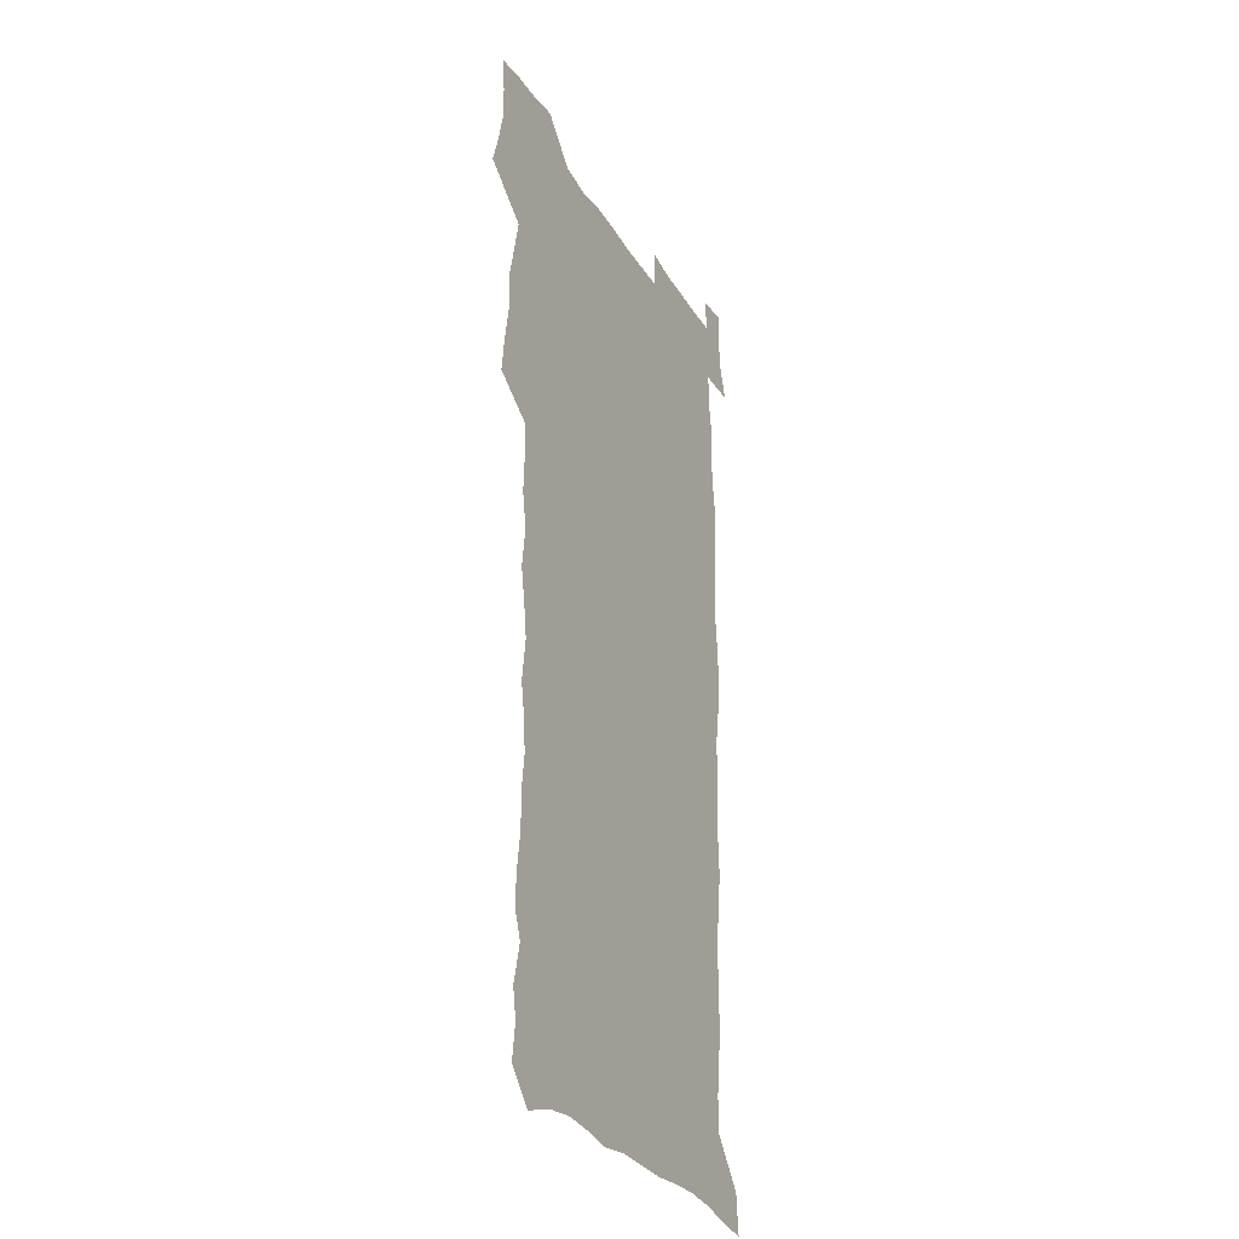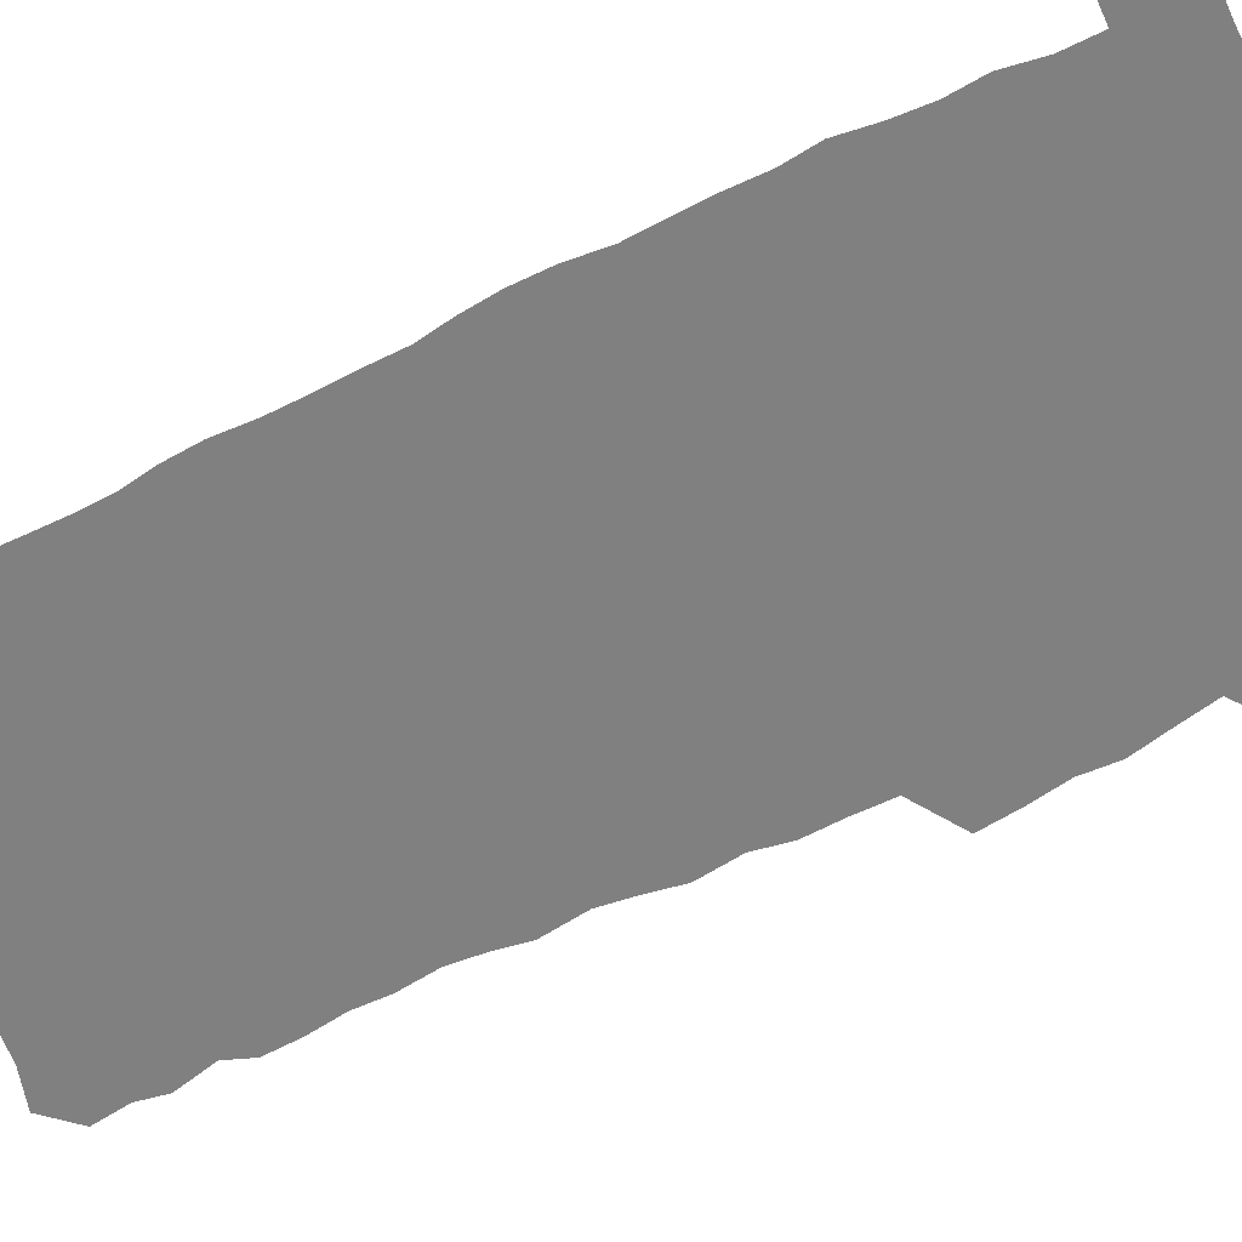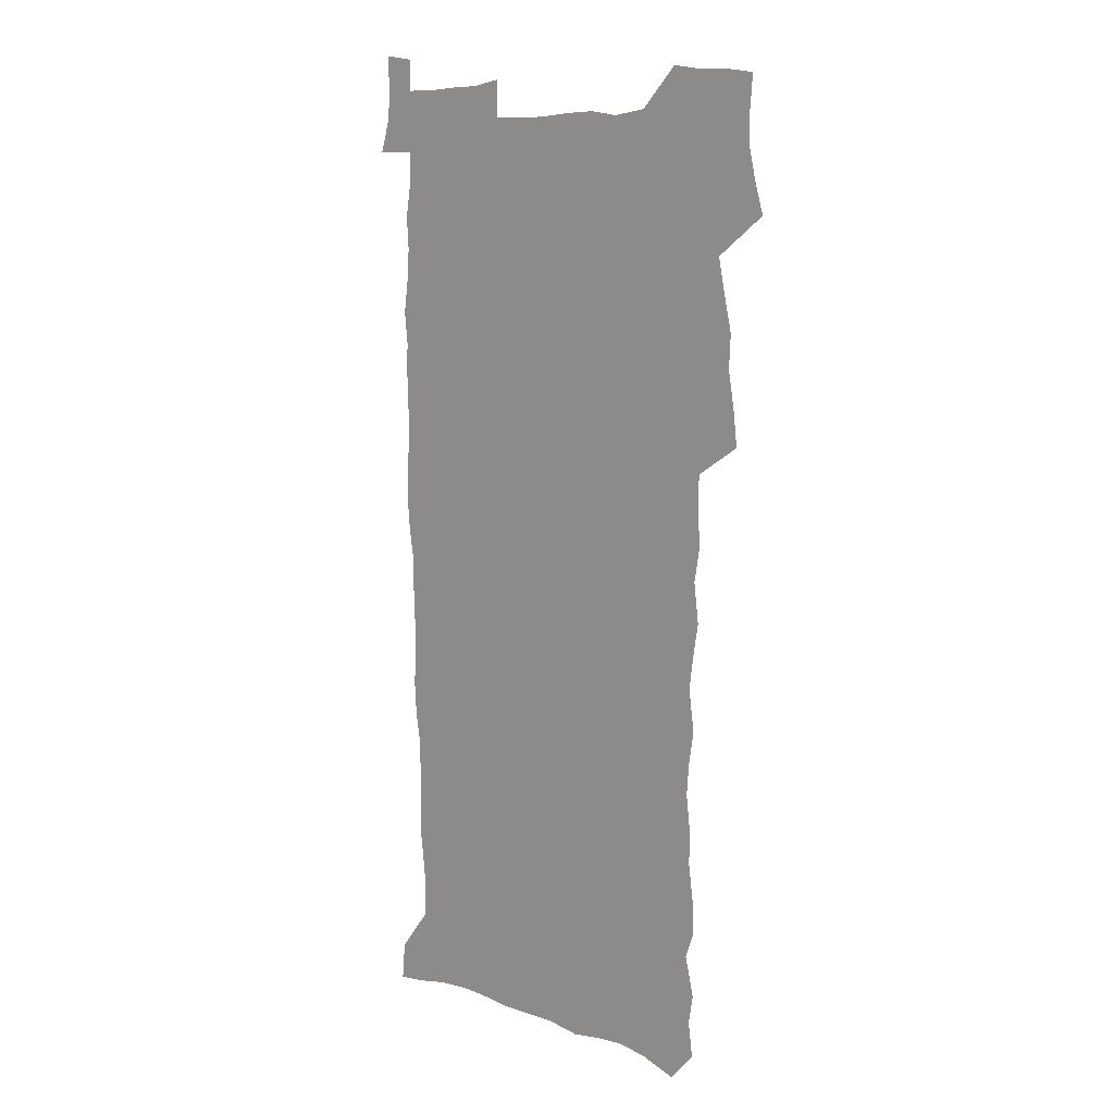
<metadata>
{"format":"obj","ext":"obj","renderer":"f3d","projection":"perspective","resolution":1024,"background":"white","views":[{"elev":-29.6,"azim":-64.2,"up":"+Y"},{"elev":-60.1,"azim":116.4,"up":"+Z"},{"elev":8.9,"azim":-135.6,"up":"+Y"}]}
</metadata>
<code>
v 457.3 526.2 0
v 461.6 540.5 0
v 464.9 555 0
v 464.9 569.6 0
v 463.6 584.9 0
v 469.8 428.4 0
v 471.7 444.8 0
v 474.6 461.5 0
v 473.8 476.9 0
v 477.4 493.1 0
v 480.8 509.2 0
v 480.9 523.9 0
v 477.9 539.4 0
v 483.1 553.4 0
v 480.8 569 0
v 477.9 586.9 0
v 491.4 149.9 0
v 493.6 165.8 0
v 491.3 178.4 0
v 495.7 196.4 0
v 491.2 208 0
v 492 223.1 0
v 494.3 239.7 0
v 494 254.4 0
v 496.1 271.2 0
v 494.8 286 0
v 492.4 300.2 0
v 495 319.4 0
v 493 334.4 0
v 490.4 349.3 0
v 492.7 367.6 0
v 490.1 382.8 0
v 490.8 399.4 0
v 490.7 415.3 0
v 493.6 432.5 0
v 493.2 447.7 0
v 495.2 463.4 0
v 495.4 478.5 0
v 495.3 493.6 0
v 497.7 509.1 0
v 497.5 523.9 0
v 498.3 538.6 0
v 497.1 554.2 0
v 495.2 570.2 0
v 492.6 587.5 0
v 503.8 136.8 0
v 510 157.2 0
v 513.8 175 0
v 511.9 187.8 0
v 513.5 203.9 0
v 513.9 219 0
v 516.4 235.9 0
v 517 251.2 0
v 516.5 265.7 0
v 514.9 279.5 0
v 514.2 294.4 0
v 511.1 307.9 0
v 511.7 324.4 0
v 511.9 340.6 0
v 511.2 356.2 0
v 511.4 372.3 0
v 512.6 388.7 0
v 512.8 403.9 0
v 509.4 418.3 0
v 510.8 434.2 0
v 512.2 449.9 0
v 512.2 464.5 0
v 510.5 479.1 0
v 512.9 494.2 0
v 513.4 509 0
v 514.2 523.6 0
v 513.5 538.5 0
v 512 554.2 0
v 510.1 570.3 0
v 506.9 589.7 0
v 521 142.2 0
v 525 160.1 0
v 529.1 179.6 0
v 528.3 193 0
v 530.2 209.8 0
v 531.6 225.9 0
v 532 240.9 0
v 532.3 255.9 0
v 532.1 270.6 0
v 531.3 284.9 0
v 530.4 299.6 0
v 530 314.8 0
v 529.9 330.2 0
v 529.4 345.2 0
v 528.6 360.1 0
v 528.4 375.5 0
v 528.5 390.9 0
v 528.2 406 0
v 527.5 420.8 0
v 527.7 436 0
v 527.1 450.6 0
v 527.5 465.3 0
v 530.3 480.6 0
v 529.3 494.8 0
v 529.3 509.1 0
v 529.2 523.5 0
v 529.3 537.9 0
v 527.7 553.4 0
v 524.5 571.9 0
v 536.2 144 0
v 540.3 163.3 0
v 542.8 181.3 0
v 545.9 200.1 0
v 546.4 215.2 0
v 546.9 230.2 0
v 547 244.8 0
v 546.6 259.1 0
v 546.2 273.4 0
v 546 288.3 0
v 545.4 302.9 0
v 545.6 318.5 0
v 544.6 332.5 0
v 544.2 347.5 0
v 543.8 362.2 0
v 544.4 378.2 0
v 543.4 392.4 0
v 544.9 408.5 0
v 544.1 422.7 0
v 544.3 437.5 0
v 544.7 452.2 0
v 544.7 466.6 0
v 544.5 480.9 0
v 544.4 495 0
v 544.4 509.2 0
v 543.9 523.4 0
v 545 537.2 0
v 542.5 553.8 0
v 540.9 569.8 0
v 550.5 142.9 0
v 553.9 162.3 0
v 557.6 184.1 0
v 559.8 203 0
v 560.2 217.5 0
v 561 233.1 0
v 560.6 246.9 0
v 560.7 261.6 0
v 560.4 276 0
v 559.8 290.2 0
v 559.9 305.7 0
v 559.1 319.6 0
v 559.1 334.7 0
v 558.8 349.4 0
v 557.9 363.1 0
v 558.7 379.3 0
v 558.5 393.9 0
v 559.1 409.2 0
v 558.9 423.6 0
v 558.6 437.8 0
v 559.2 452.6 0
v 559.2 466.8 0
v 559.1 481.1 0
v 559 495.3 0
v 559 509.4 0
v 558.7 523.4 0
v 559 537.1 0
v 557.8 552.6 0
v 555.2 572 0
v 564.9 140.8 0
v 569.7 166.7 0
v 571.2 183.9 0
v 572.7 202.5 0
v 574.3 221.1 0
v 574.4 234.9 0
v 574.1 248.3 0
v 574.1 262.8 0
v 574.1 277.7 0
v 573.9 292.3 0
v 573.6 307 0
v 573.7 322 0
v 573.3 336.4 0
v 572.3 350 0
v 573.5 366.4 0
v 573.7 381.3 0
v 573.5 395.4 0
v 573.5 409.9 0
v 573.4 424.2 0
v 573.4 438.6 0
v 573.8 453.2 0
v 573.3 467.3 0
v 573.4 481.4 0
v 573.7 495.6 0
v 573.5 509.5 0
v 573.3 523.7 0
v 572.9 538 0
v 572 553.5 0
v 570.3 571.7 0
v 581 142.9 0
v 584.1 167.8 0
v 585.3 185.8 0
v 586.3 203.4 0
v 586.9 219.3 0
v 587.3 235.4 0
v 587.4 249.2 0
v 587.4 262.9 0
v 587.6 279.4 0
v 587.3 292.7 0
v 587.3 308.1 0
v 587.2 322.4 0
v 587.4 337.9 0
v 587.1 352 0
v 587.3 366.8 0
v 587.2 380.9 0
v 587.5 395.9 0
v 587.5 410.1 0
v 587.5 424.5 0
v 587.5 438.6 0
v 587.6 453.3 0
v 587.8 467.5 0
v 587.7 481.6 0
v 587.7 495.7 0
v 587.8 509.7 0
v 587.6 523.8 0
v 587.3 538 0
v 586.7 553.6 0
v 585.6 570.5 0
v 596.6 142.6 0
v 598.1 166.4 0
v 599.2 187.4 0
v 599.6 203.1 0
v 599.9 218.7 0
v 599.8 235.9 0
v 600.7 248 0
v 600.7 262.7 0
v 600.7 279.1 0
v 600.7 293.3 0
v 600.8 307.5 0
v 600.8 322.1 0
v 600.8 338.9 0
v 600.9 352.1 0
v 601.2 367.6 0
v 601.3 381.8 0
v 601.5 395.7 0
v 601.5 410.2 0
v 601.6 424.4 0
v 601.5 438.6 0
v 601.7 453.6 0
v 601.8 467.6 0
v 601.9 481.7 0
v 601.8 495.8 0
v 601.9 509.9 0
v 601.9 523.8 0
v 601.7 537.7 0
v 601.1 554.7 0
v 600.6 570.6 0
v 612.1 142.3 0
v 612.5 163.9 0
v 612.9 185.9 0
v 613 203.6 0
v 613.3 217.9 0
v 613.4 233.5 0
v 613.7 249.3 0
v 613.9 262.4 0
v 613.8 279.3 0
v 614 293.2 0
v 614.4 307.1 0
v 614.4 322.4 0
v 614.5 337.5 0
v 614.6 353 0
v 615 367 0
v 615.4 380.9 0
v 615.3 395.9 0
v 615.6 409.9 0
v 615.7 424.3 0
v 615.6 439.1 0
v 615.9 453.3 0
v 615.9 467.5 0
v 616.1 481.7 0
v 616.5 496 0
v 616.2 510.3 0
v 616.1 524.4 0
v 615.8 538.6 0
v 615.9 553.8 0
v 615.5 570.9 0
v 615.2 588.3 0
v 627.5 143.7 0
v 626.8 168 0
v 627 183.2 0
v 626.1 203.2 0
v 626.6 217.3 0
v 627.2 231.5 0
v 627.1 247.6 0
v 627.1 263 0
v 627.4 277.5 0
v 627.9 291.3 0
v 628.1 306.3 0
v 628.3 321.5 0
v 628.2 337.1 0
v 628.2 352.1 0
v 628.7 366.4 0
v 629.4 380.4 0
v 629.6 395 0
v 629.6 409.6 0
v 630.1 423.8 0
v 630.9 437.9 0
v 630.1 453.2 0
v 630 467.4 0
v 630.4 481.6 0
v 630.7 496 0
v 630.7 510.4 0
v 630.6 524.7 0
v 630.5 539.2 0
v 630.5 553.8 0
v 630.8 569.3 0
v 630.8 585.9 0
v 642.6 144.2 0
v 640.9 166.5 0
v 640.9 182.4 0
v 640.7 199 0
v 640.9 214.3 0
v 641 229.5 0
v 640.7 245.6 0
v 642.4 259 0
v 641.5 275.5 0
v 640.9 291.8 0
v 641.5 305.7 0
v 642.5 319.6 0
v 642.6 334.9 0
v 644.4 348.7 0
v 643.2 364.7 0
v 644.3 378.8 0
v 645.5 393 0
v 644.7 408.4 0
v 644.7 423.1 0
v 645.1 437.7 0
v 644.6 452.6 0
v 646.2 466.8 0
v 645.2 481.6 0
v 645.6 496 0
v 645.7 510.5 0
v 645.6 525 0
v 645.4 539.5 0
v 645.5 554.4 0
v 645.5 569.2 0
v 645.7 585.8 0
v 657.7 143 0
v 654.5 166 0
v 655.3 180 0
v 655.7 194.9 0
v 655.2 211.3 0
v 655 227 0
v 655.7 241.7 0
v 656.4 256.4 0
v 656.3 272.1 0
v 657.2 286.8 0
v 657.9 301.5 0
v 656.8 317.5 0
v 659 331.2 0
v 659.9 345.8 0
v 658.2 362.5 0
v 659.9 376.6 0
v 660.9 391.3 0
v 660 406.9 0
v 660.2 421.8 0
v 661.2 436.3 0
v 660.9 451.3 0
v 662.3 465.9 0
v 661.3 481.1 0
v 661.1 495.8 0
v 661.2 510.4 0
v 662.2 525.4 0
v 661.2 540.3 0
v 660.8 555.1 0
v 660.2 569.6 0
v 660.5 585.1 0
v 673.3 140 0
v 670.7 160.3 0
v 670.4 176 0
v 670 191.9 0
v 671.5 205.8 0
v 673.4 219.7 0
v 673.1 235.3 0
v 672.9 250.9 0
v 673.4 266.1 0
v 675.7 280.1 0
v 676.7 295 0
v 675.8 311.3 0
v 676 326.8 0
v 676.7 342 0
v 676.8 357.7 0
v 679.1 372.3 0
v 680.5 387.2 0
v 680.4 402.9 0
v 678.7 419.1 0
v 679.4 434.3 0
v 679.9 449.5 0
v 679.5 464.8 0
v 681.2 479.8 0
v 678.9 495.3 0
v 677.9 510.4 0
v 679 525.4 0
v 676.4 541.2 0
v 676.5 556.2 0
v 675.5 570.6 0
v 675.4 585.4 0
v 675.1 600.1 0
v 688.2 138.2 0
v 686.6 155.9 0
v 696.5 556.9 0
v 691.6 572.3 0
v 690.6 586.6 0
v 691.5 602.6 0
f 11 12 1
f 1 12 2
f 12 13 2
f 2 13 3
f 13 14 3
f 3 14 4
f 14 15 4
f 4 15 5
f 15 16 5
f 34 35 6
f 6 35 7
f 35 36 7
f 7 36 8
f 36 37 8
f 8 37 9
f 37 38 9
f 9 38 10
f 38 39 10
f 10 39 11
f 39 40 11
f 11 40 12
f 40 41 12
f 12 41 13
f 41 42 13
f 13 42 14
f 42 43 14
f 14 43 15
f 43 44 15
f 15 44 16
f 44 45 16
f 46 47 17
f 17 47 18
f 47 48 18
f 18 48 19
f 48 49 19
f 19 49 20
f 49 50 20
f 20 50 21
f 50 51 21
f 21 51 22
f 51 52 22
f 22 52 23
f 52 53 23
f 23 53 24
f 53 54 24
f 24 54 25
f 54 55 25
f 25 55 26
f 55 56 26
f 26 56 27
f 56 57 27
f 27 57 28
f 57 58 28
f 28 58 29
f 58 59 29
f 29 59 30
f 59 60 30
f 30 60 31
f 60 61 31
f 31 61 32
f 61 62 32
f 32 62 33
f 62 63 33
f 33 63 34
f 63 64 34
f 34 64 35
f 64 65 35
f 35 65 36
f 65 66 36
f 36 66 37
f 66 67 37
f 37 67 38
f 67 68 38
f 38 68 39
f 68 69 39
f 39 69 40
f 69 70 40
f 40 70 41
f 70 71 41
f 41 71 42
f 71 72 42
f 42 72 43
f 72 73 43
f 43 73 44
f 73 74 44
f 44 74 45
f 74 75 45
f 46 76 47
f 76 77 47
f 47 77 48
f 77 78 48
f 48 78 49
f 78 79 49
f 49 79 50
f 79 80 50
f 50 80 51
f 80 81 51
f 51 81 52
f 81 82 52
f 52 82 53
f 82 83 53
f 53 83 54
f 83 84 54
f 54 84 55
f 84 85 55
f 55 85 56
f 85 86 56
f 56 86 57
f 86 87 57
f 57 87 58
f 87 88 58
f 58 88 59
f 88 89 59
f 59 89 60
f 89 90 60
f 60 90 61
f 90 91 61
f 61 91 62
f 91 92 62
f 62 92 63
f 92 93 63
f 63 93 64
f 93 94 64
f 64 94 65
f 94 95 65
f 65 95 66
f 95 96 66
f 66 96 67
f 96 97 67
f 67 97 68
f 97 98 68
f 68 98 69
f 98 99 69
f 69 99 70
f 99 100 70
f 70 100 71
f 100 101 71
f 71 101 72
f 101 102 72
f 72 102 73
f 102 103 73
f 73 103 74
f 103 104 74
f 74 104 75
f 76 105 77
f 105 106 77
f 77 106 78
f 106 107 78
f 78 107 79
f 107 108 79
f 79 108 80
f 108 109 80
f 80 109 81
f 109 110 81
f 81 110 82
f 110 111 82
f 82 111 83
f 111 112 83
f 83 112 84
f 112 113 84
f 84 113 85
f 113 114 85
f 85 114 86
f 114 115 86
f 86 115 87
f 115 116 87
f 87 116 88
f 116 117 88
f 88 117 89
f 117 118 89
f 89 118 90
f 118 119 90
f 90 119 91
f 119 120 91
f 91 120 92
f 120 121 92
f 92 121 93
f 121 122 93
f 93 122 94
f 122 123 94
f 94 123 95
f 123 124 95
f 95 124 96
f 124 125 96
f 96 125 97
f 125 126 97
f 97 126 98
f 126 127 98
f 98 127 99
f 127 128 99
f 99 128 100
f 128 129 100
f 100 129 101
f 129 130 101
f 101 130 102
f 130 131 102
f 102 131 103
f 131 132 103
f 103 132 104
f 132 133 104
f 105 134 106
f 134 135 106
f 106 135 107
f 135 136 107
f 107 136 108
f 136 137 108
f 108 137 109
f 137 138 109
f 109 138 110
f 138 139 110
f 110 139 111
f 139 140 111
f 111 140 112
f 140 141 112
f 112 141 113
f 141 142 113
f 113 142 114
f 142 143 114
f 114 143 115
f 143 144 115
f 115 144 116
f 144 145 116
f 116 145 117
f 145 146 117
f 117 146 118
f 146 147 118
f 118 147 119
f 147 148 119
f 119 148 120
f 148 149 120
f 120 149 121
f 149 150 121
f 121 150 122
f 150 151 122
f 122 151 123
f 151 152 123
f 123 152 124
f 152 153 124
f 124 153 125
f 153 154 125
f 125 154 126
f 154 155 126
f 126 155 127
f 155 156 127
f 127 156 128
f 156 157 128
f 128 157 129
f 157 158 129
f 129 158 130
f 158 159 130
f 130 159 131
f 159 160 131
f 131 160 132
f 160 161 132
f 132 161 133
f 161 162 133
f 134 163 135
f 163 164 135
f 135 164 136
f 164 165 136
f 136 165 137
f 165 166 137
f 137 166 138
f 166 167 138
f 138 167 139
f 167 168 139
f 139 168 140
f 168 169 140
f 140 169 141
f 169 170 141
f 141 170 142
f 170 171 142
f 142 171 143
f 171 172 143
f 143 172 144
f 172 173 144
f 144 173 145
f 173 174 145
f 145 174 146
f 174 175 146
f 146 175 147
f 175 176 147
f 147 176 148
f 176 177 148
f 148 177 149
f 177 178 149
f 149 178 150
f 178 179 150
f 150 179 151
f 179 180 151
f 151 180 152
f 180 181 152
f 152 181 153
f 181 182 153
f 153 182 154
f 182 183 154
f 154 183 155
f 183 184 155
f 155 184 156
f 184 185 156
f 156 185 157
f 185 186 157
f 157 186 158
f 186 187 158
f 158 187 159
f 187 188 159
f 159 188 160
f 188 189 160
f 160 189 161
f 189 190 161
f 161 190 162
f 190 191 162
f 163 192 164
f 192 193 164
f 164 193 165
f 193 194 165
f 165 194 166
f 194 195 166
f 166 195 167
f 195 196 167
f 167 196 168
f 196 197 168
f 168 197 169
f 197 198 169
f 169 198 170
f 198 199 170
f 170 199 171
f 199 200 171
f 171 200 172
f 200 201 172
f 172 201 173
f 201 202 173
f 173 202 174
f 202 203 174
f 174 203 175
f 203 204 175
f 175 204 176
f 204 205 176
f 176 205 177
f 205 206 177
f 177 206 178
f 206 207 178
f 178 207 179
f 207 208 179
f 179 208 180
f 208 209 180
f 180 209 181
f 209 210 181
f 181 210 182
f 210 211 182
f 182 211 183
f 211 212 183
f 183 212 184
f 212 213 184
f 184 213 185
f 213 214 185
f 185 214 186
f 214 215 186
f 186 215 187
f 215 216 187
f 187 216 188
f 216 217 188
f 188 217 189
f 217 218 189
f 189 218 190
f 218 219 190
f 190 219 191
f 219 220 191
f 192 221 193
f 221 222 193
f 193 222 194
f 222 223 194
f 194 223 195
f 223 224 195
f 195 224 196
f 224 225 196
f 196 225 197
f 225 226 197
f 197 226 198
f 226 227 198
f 198 227 199
f 227 228 199
f 199 228 200
f 228 229 200
f 200 229 201
f 229 230 201
f 201 230 202
f 230 231 202
f 202 231 203
f 231 232 203
f 203 232 204
f 232 233 204
f 204 233 205
f 233 234 205
f 205 234 206
f 234 235 206
f 206 235 207
f 235 236 207
f 207 236 208
f 236 237 208
f 208 237 209
f 237 238 209
f 209 238 210
f 238 239 210
f 210 239 211
f 239 240 211
f 211 240 212
f 240 241 212
f 212 241 213
f 241 242 213
f 213 242 214
f 242 243 214
f 214 243 215
f 243 244 215
f 215 244 216
f 244 245 216
f 216 245 217
f 245 246 217
f 217 246 218
f 246 247 218
f 218 247 219
f 247 248 219
f 219 248 220
f 248 249 220
f 221 250 222
f 250 251 222
f 222 251 223
f 251 252 223
f 223 252 224
f 252 253 224
f 224 253 225
f 253 254 225
f 225 254 226
f 254 255 226
f 226 255 227
f 255 256 227
f 227 256 228
f 256 257 228
f 228 257 229
f 257 258 229
f 229 258 230
f 258 259 230
f 230 259 231
f 259 260 231
f 231 260 232
f 260 261 232
f 232 261 233
f 261 262 233
f 233 262 234
f 262 263 234
f 234 263 235
f 263 264 235
f 235 264 236
f 264 265 236
f 236 265 237
f 265 266 237
f 237 266 238
f 266 267 238
f 238 267 239
f 267 268 239
f 239 268 240
f 268 269 240
f 240 269 241
f 269 270 241
f 241 270 242
f 270 271 242
f 242 271 243
f 271 272 243
f 243 272 244
f 272 273 244
f 244 273 245
f 273 274 245
f 245 274 246
f 274 275 246
f 246 275 247
f 275 276 247
f 247 276 248
f 276 277 248
f 248 277 249
f 277 278 249
f 250 280 251
f 280 281 251
f 251 281 252
f 281 282 252
f 252 282 253
f 282 283 253
f 253 283 254
f 283 284 254
f 254 284 255
f 284 285 255
f 255 285 256
f 285 286 256
f 256 286 257
f 286 287 257
f 257 287 258
f 287 288 258
f 258 288 259
f 288 289 259
f 259 289 260
f 289 290 260
f 260 290 261
f 290 291 261
f 261 291 262
f 291 292 262
f 262 292 263
f 292 293 263
f 263 293 264
f 293 294 264
f 264 294 265
f 294 295 265
f 265 295 266
f 295 296 266
f 266 296 267
f 296 297 267
f 267 297 268
f 297 298 268
f 268 298 269
f 298 299 269
f 269 299 270
f 299 300 270
f 270 300 271
f 300 301 271
f 271 301 272
f 301 302 272
f 272 302 273
f 302 303 273
f 273 303 274
f 303 304 274
f 274 304 275
f 304 305 275
f 275 305 276
f 305 306 276
f 276 306 277
f 306 307 277
f 277 307 278
f 307 308 278
f 278 308 279
f 308 309 279
f 280 310 281
f 310 311 281
f 281 311 282
f 311 312 282
f 282 312 283
f 312 313 283
f 283 313 284
f 313 314 284
f 284 314 285
f 314 315 285
f 285 315 286
f 315 316 286
f 286 316 287
f 316 317 287
f 287 317 288
f 317 318 288
f 288 318 289
f 318 319 289
f 289 319 290
f 319 320 290
f 290 320 291
f 320 321 291
f 291 321 292
f 321 322 292
f 292 322 293
f 322 323 293
f 293 323 294
f 323 324 294
f 294 324 295
f 324 325 295
f 295 325 296
f 325 326 296
f 296 326 297
f 326 327 297
f 297 327 298
f 327 328 298
f 298 328 299
f 328 329 299
f 299 329 300
f 329 330 300
f 300 330 301
f 330 331 301
f 301 331 302
f 331 332 302
f 302 332 303
f 332 333 303
f 303 333 304
f 333 334 304
f 304 334 305
f 334 335 305
f 305 335 306
f 335 336 306
f 306 336 307
f 336 337 307
f 307 337 308
f 337 338 308
f 308 338 309
f 338 339 309
f 310 340 311
f 340 341 311
f 311 341 312
f 341 342 312
f 312 342 313
f 342 343 313
f 313 343 314
f 343 344 314
f 314 344 315
f 344 345 315
f 315 345 316
f 345 346 316
f 316 346 317
f 346 347 317
f 317 347 318
f 347 348 318
f 318 348 319
f 348 349 319
f 319 349 320
f 349 350 320
f 320 350 321
f 350 351 321
f 321 351 322
f 351 352 322
f 322 352 323
f 352 353 323
f 323 353 324
f 353 354 324
f 324 354 325
f 354 355 325
f 325 355 326
f 355 356 326
f 326 356 327
f 356 357 327
f 327 357 328
f 357 358 328
f 328 358 329
f 358 359 329
f 329 359 330
f 359 360 330
f 330 360 331
f 360 361 331
f 331 361 332
f 361 362 332
f 332 362 333
f 362 363 333
f 333 363 334
f 363 364 334
f 334 364 335
f 364 365 335
f 335 365 336
f 365 366 336
f 336 366 337
f 366 367 337
f 337 367 338
f 367 368 338
f 338 368 339
f 368 369 339
f 340 370 341
f 370 371 341
f 341 371 342
f 371 372 342
f 342 372 343
f 372 373 343
f 343 373 344
f 373 374 344
f 344 374 345
f 374 375 345
f 345 375 346
f 375 376 346
f 346 376 347
f 376 377 347
f 347 377 348
f 377 378 348
f 348 378 349
f 378 379 349
f 349 379 350
f 379 380 350
f 350 380 351
f 380 381 351
f 351 381 352
f 381 382 352
f 352 382 353
f 382 383 353
f 353 383 354
f 383 384 354
f 354 384 355
f 384 385 355
f 355 385 356
f 385 386 356
f 356 386 357
f 386 387 357
f 357 387 358
f 387 388 358
f 358 388 359
f 388 389 359
f 359 389 360
f 389 390 360
f 360 390 361
f 390 391 361
f 361 391 362
f 391 392 362
f 362 392 363
f 392 393 363
f 363 393 364
f 393 394 364
f 364 394 365
f 394 395 365
f 365 395 366
f 395 396 366
f 366 396 367
f 396 397 367
f 367 397 368
f 397 398 368
f 368 398 369
f 398 399 369
f 370 401 371
f 401 402 371
f 371 402 372
f 397 403 398
f 403 404 398
f 398 404 399
f 404 405 399
f 399 405 400
f 405 406 400

</code>
